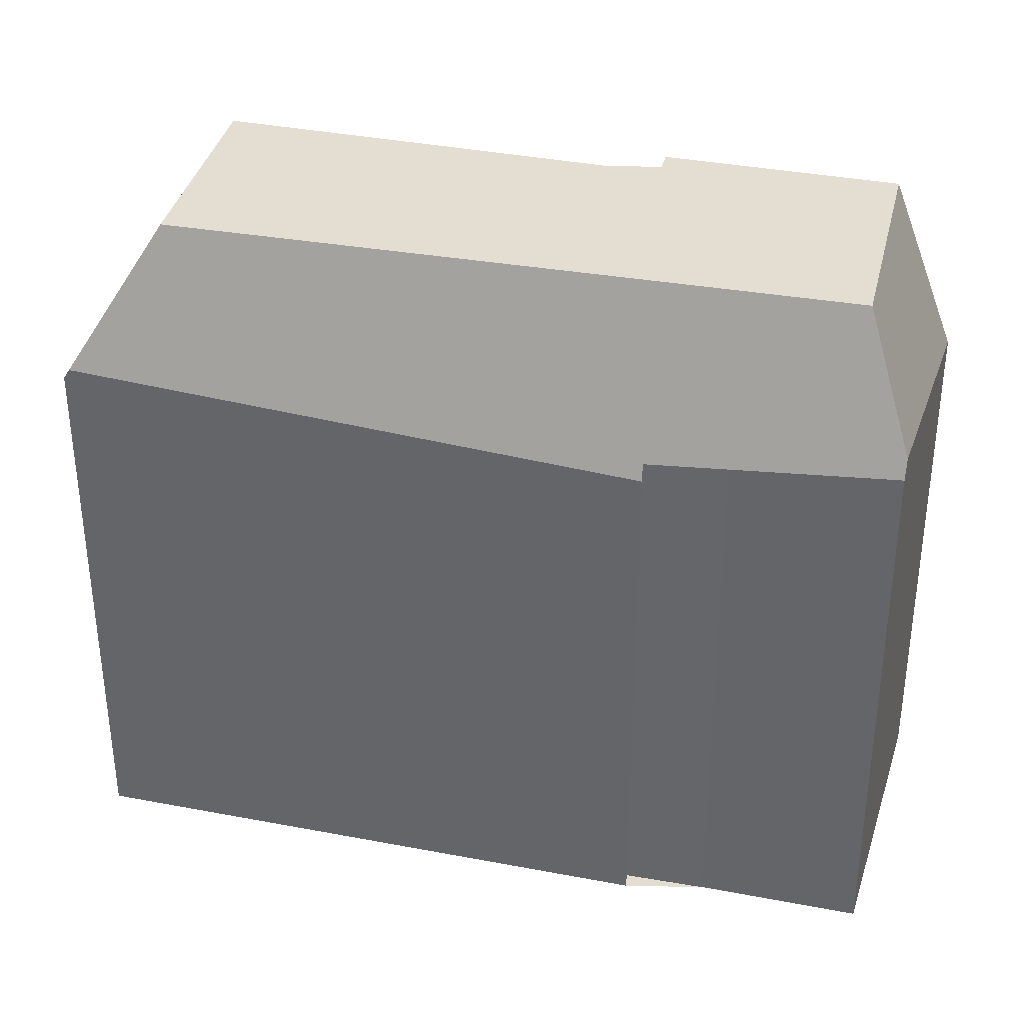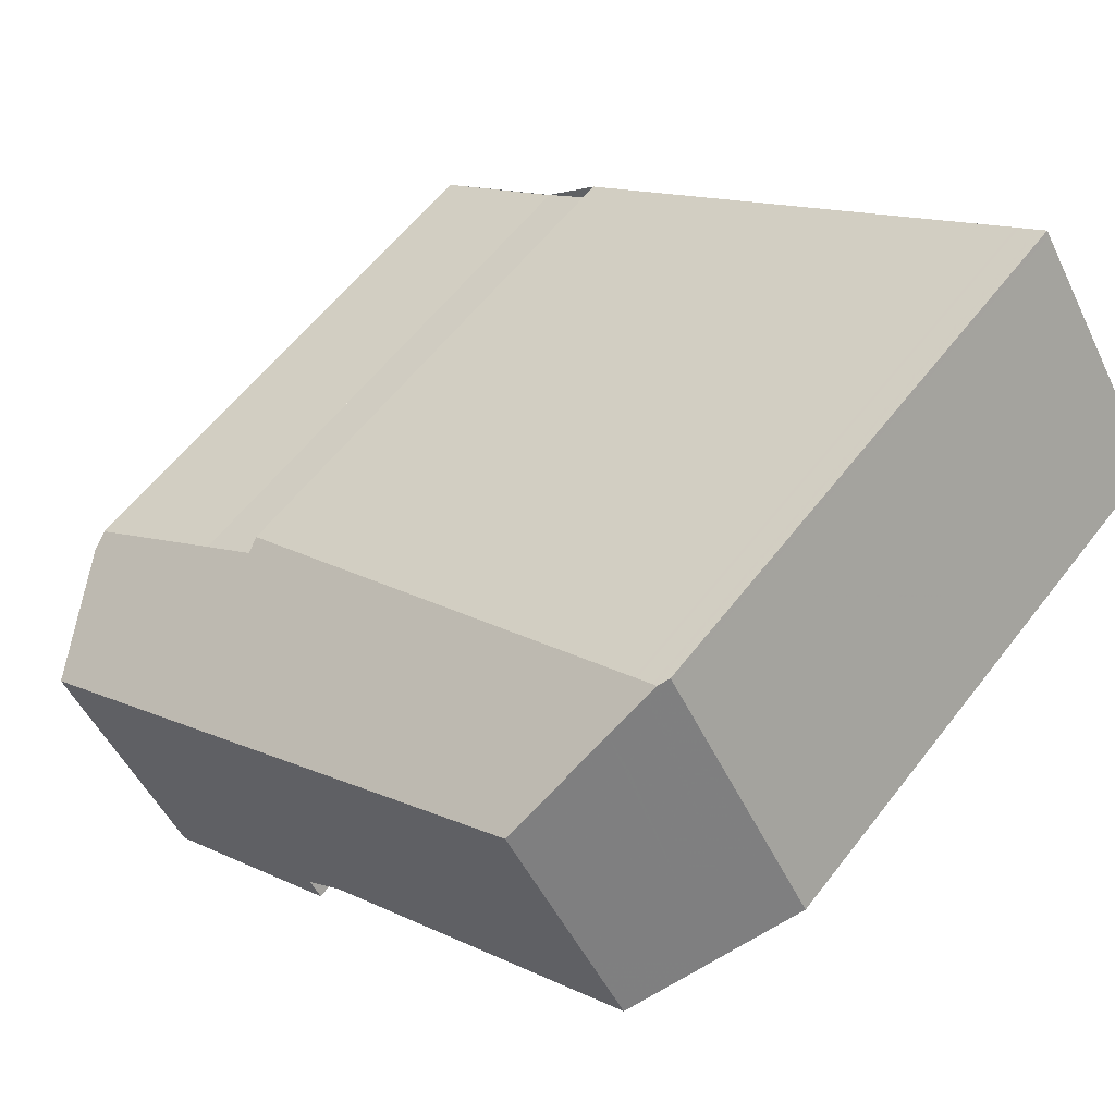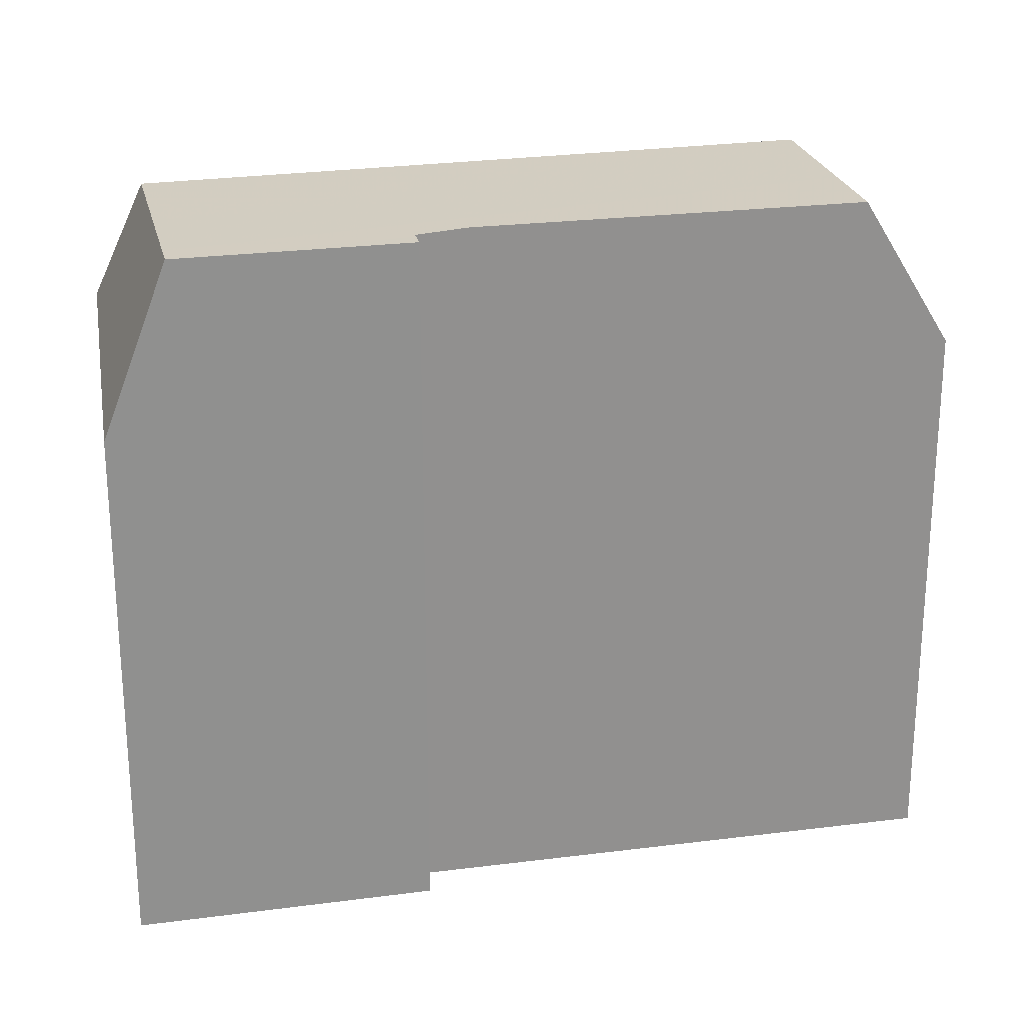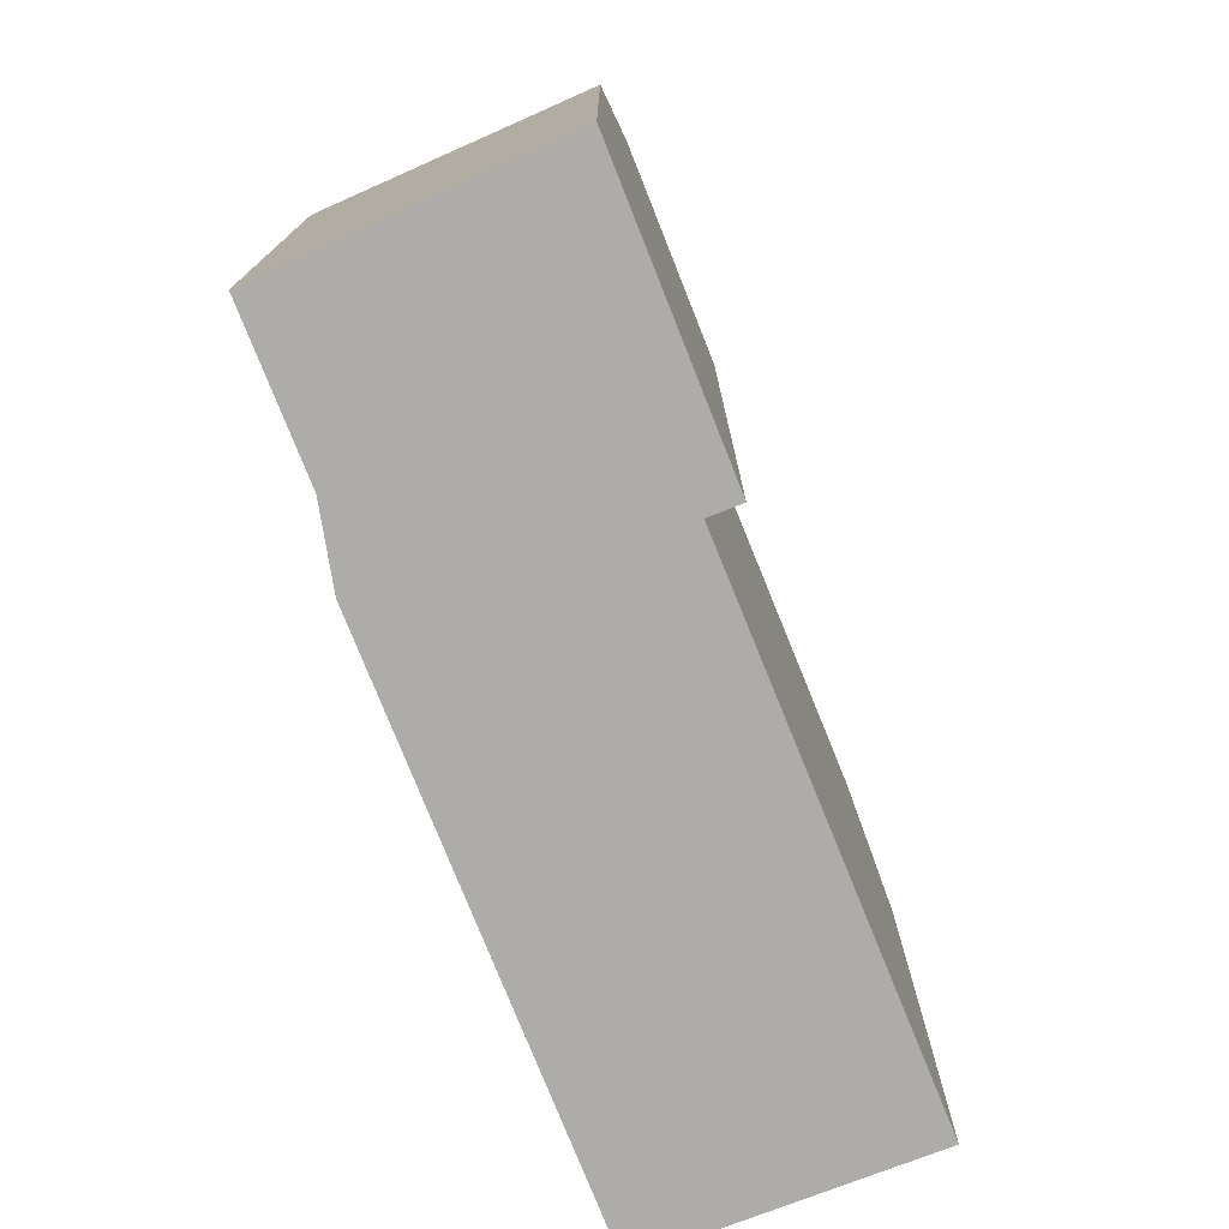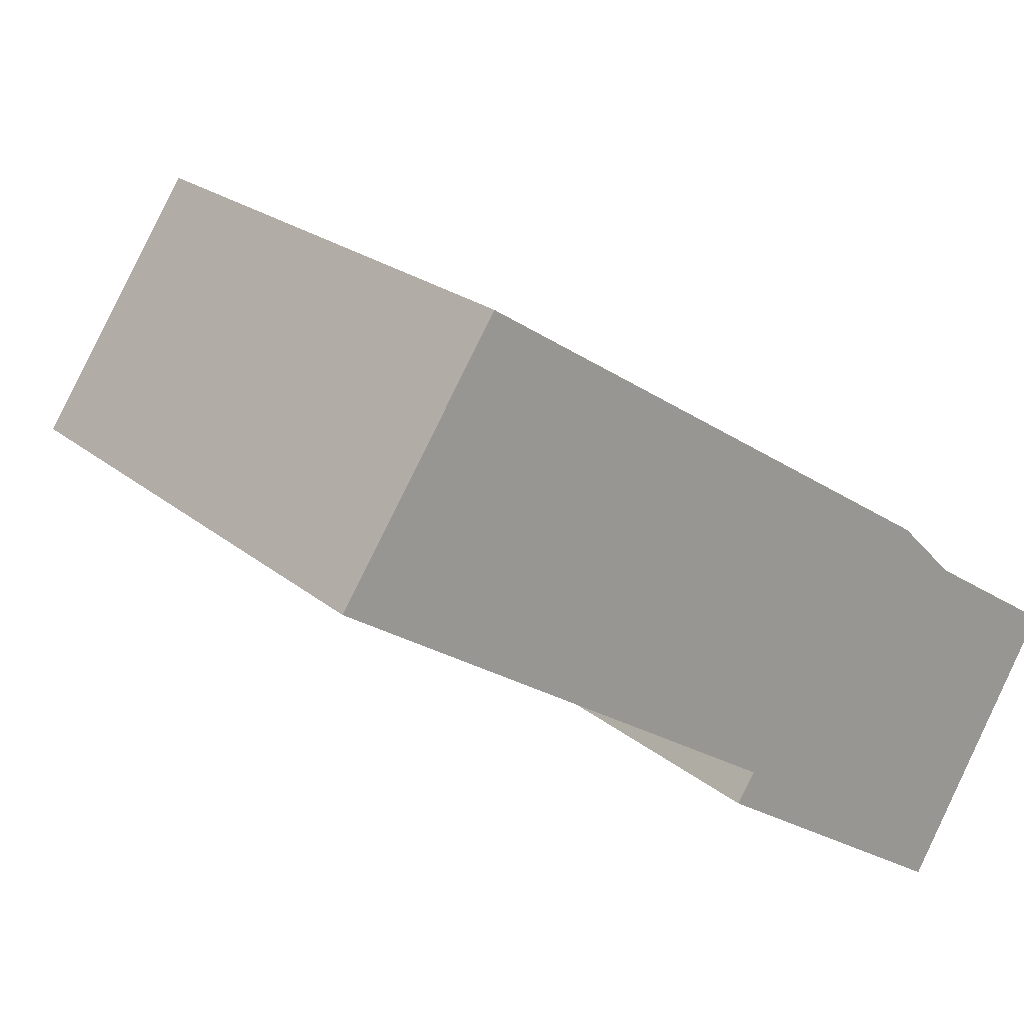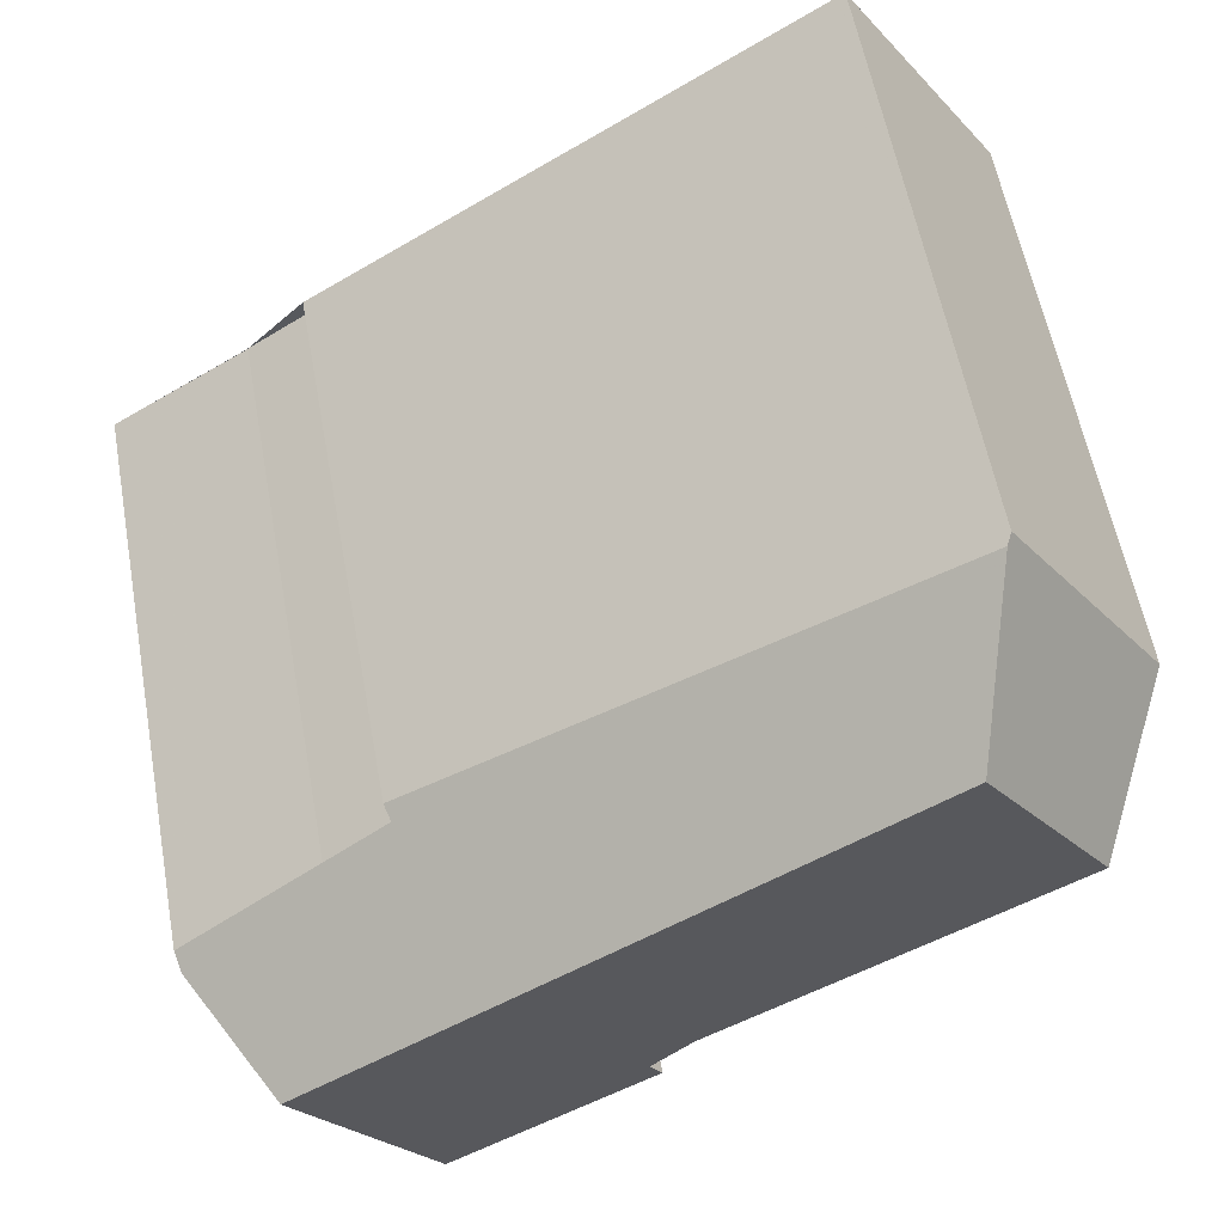
<metadata>
{"format":"obj","ext":"obj","renderer":"f3d","projection":"perspective","resolution":1024,"background":"white","views":[{"elev":36.2,"azim":-133.7,"up":"+Z"},{"elev":59.2,"azim":37.4,"up":"+Y"},{"elev":24.6,"azim":20.1,"up":"+Z"},{"elev":-76.8,"azim":-36.0,"up":"+Z"},{"elev":21.6,"azim":145.0,"up":"+Y"},{"elev":58.0,"azim":-10.4,"up":"+Y"}]}
</metadata>
<code>
v -465.5 -797 13.24
v -465.2 -797.5 13.24
v -470 -794.1 10.71
v -470 -794.1 10.68
v -468.8 -793.2 10.69
v -469 -793 9.936
v -472.6 -795.7 10.51
v -459.8 -787.2 10.4
v -456.9 -791.7 10.44
v -469.9 -800.5 10
v -460.7 -789.1 13.26
v -458.4 -792.6 13.24
v -471.3 -796.1 13.26
v -468.8 -799.8 13.24
v -458.4 -792.6 13.24
v -468.8 -799.8 13.24
v -460.7 -789.1 13.26
v -471.3 -796.1 13.26
v -472.5 -795.8 10.86
v -459.9 -787.3 10.59
v -459.9 -787.3 10.59
v -460.7 -789.1 13.26
v -472.5 -795.8 10.86
v -471.3 -796.1 13.26
v -457.1 -791.7 10.68
v -459.9 -787.3 10.64
v -459.9 -787.3 10.64
v -459.9 -787.3 10.59
v -469.1 -799.5 13.24
v -465.4 -797.2 13.24
v -469.1 -799.5 13.24
v -470.1 -800.1 10.08
v -459.9 -787.4 10.64
v -459.8 -787.3 10.4
v -460 -787.5 10.82
v -468.9 -793.1 10.23
v -460 -787.5 10.82
v -459.9 -787.4 10.64
v -459.8 -787.3 10.4
v -460 -787.4 10.73
v -460 -787.4 10.73
v -467.1 -791.8 10.07
v -460 -787.4 10.78
v -460 -787.5 10.78
v -460 -787.4 10.78
v -460 -787.4 10.73
v -460 -787.4 10.58
v -457.4 -791.9 11.32
v -460.3 -787.7 10.8
v -460.2 -787.9 11.45
v -460.3 -787.6 10.7
v -460.4 -787.6 10.56
v -457.5 -792 11.48
v -460.2 -787.9 11.45
v -458.2 -790.6 11.15
v -457.9 -790.4 10.67
v -459.3 -791.2 13.25
v -459.3 -791.2 13.25
v -458.4 -790.7 11.47
v -457.8 -790.3 10.43
v -470 -798 13.25
v -471 -798.6 10.35
v -470 -798 13.25
v -460.1 -787.8 11.37
v -460.2 -787.6 10.8
v -460.3 -787.6 10.7
v -460.3 -787.6 10.56
v -458.5 -790.7 11.71
v -457.7 -792.1 11.88
v -459.7 -788.6 11.45
v -460.1 -787.8 11.37
v -469 -799.6 13.24
v -469 -799.6 13.24
v -465.3 -797.2 13.24
v -470 -800.2 10.05
v -472.5 -795.9 10.98
v -472.6 -795.7 10.51
v -470.1 -800.1 10.2
v -470.9 -798.6 10.47
v -469.9 -800.5 10.12
v -470 -800.2 10.17
v -472.5 -795.9 10.98
v -465.4 -797.2 13.24
v -465.5 -797 13.24
v -465.5 -797 0
v -465.4 -797.2 0
v -468.8 -799.8 13.24
v -465.2 -797.5 13.24
v -465.2 -797.5 1.776e-15
v -468.8 -799.8 0
v -470 -794.1 10.68
v -470 -794.1 10.71
v -470 -794.1 0
v -470 -794.1 0
v -468.8 -793.2 10.69
v -470 -794.1 10.68
v -470 -794.1 0
v -468.8 -793.2 -1.776e-15
v -468.9 -793.1 10.23
v -468.8 -793.2 10.69
v -468.8 -793.2 -1.776e-15
v -468.9 -793.1 -1.776e-15
v -467.1 -791.8 10.07
v -469 -793 9.936
v -469 -793 0
v -467.1 -791.8 0
v -472.6 -795.7 10.51
v -472.6 -795.7 10.51
v -472.6 -795.7 0
v -472.6 -795.7 0
v -459.8 -787.3 10.4
v -459.8 -787.2 10.4
v -459.8 -787.2 0
v -459.8 -787.3 0
v -457.1 -791.7 10.68
v -456.9 -791.7 10.44
v -456.9 -791.7 0
v -457.1 -791.7 0
v -470 -800.2 10.05
v -469.9 -800.5 10
v -469.9 -800.5 0
v -470 -800.2 0
v -465.5 -797 13.24
v -458.4 -792.6 13.24
v -458.4 -792.6 0
v -465.5 -797 0
v -469.9 -800.5 10.12
v -468.8 -799.8 13.24
v -468.8 -799.8 0
v -469.9 -800.5 -1.776e-15
v -459.8 -787.2 10.4
v -459.9 -787.3 10.59
v -459.9 -787.3 0
v -459.8 -787.2 0
v -472.6 -795.7 10.51
v -472.5 -795.8 10.86
v -472.5 -795.8 0
v -472.6 -795.7 0
v -457.4 -791.9 11.32
v -457.1 -791.7 10.68
v -457.1 -791.7 0
v -457.4 -791.9 -1.776e-15
v -459.9 -787.3 10.59
v -459.9 -787.3 10.59
v -459.9 -787.3 0
v -459.9 -787.3 0
v -465.3 -797.2 13.24
v -465.4 -797.2 13.24
v -465.4 -797.2 0
v -465.3 -797.2 -1.776e-15
v -471 -798.6 10.35
v -470.1 -800.1 10.08
v -470.1 -800.1 0
v -471 -798.6 -1.776e-15
v -457.8 -790.3 10.43
v -459.8 -787.3 10.4
v -459.8 -787.3 0
v -457.8 -790.3 -1.776e-15
v -469 -793 9.936
v -468.9 -793.1 10.23
v -468.9 -793.1 -1.776e-15
v -469 -793 0
v -459.8 -787.3 10.4
v -459.8 -787.3 10.4
v -459.8 -787.3 0
v -459.8 -787.3 0
v -460.4 -787.6 10.56
v -467.1 -791.8 10.07
v -467.1 -791.8 0
v -460.4 -787.6 -1.776e-15
v -459.9 -787.3 10.59
v -460 -787.4 10.58
v -460 -787.4 0
v -459.9 -787.3 0
v -457.5 -792 11.48
v -457.4 -791.9 11.32
v -457.4 -791.9 -1.776e-15
v -457.5 -792 0
v -460.3 -787.6 10.56
v -460.4 -787.6 10.56
v -460.4 -787.6 -1.776e-15
v -460.3 -787.6 -1.776e-15
v -457.7 -792.1 11.88
v -457.5 -792 11.48
v -457.5 -792 0
v -457.7 -792.1 0
v -456.9 -791.7 10.44
v -457.8 -790.3 10.43
v -457.8 -790.3 -1.776e-15
v -456.9 -791.7 0
v -472.5 -795.8 10.86
v -471 -798.6 10.35
v -471 -798.6 -1.776e-15
v -472.5 -795.8 0
v -460 -787.4 10.58
v -460.3 -787.6 10.56
v -460.3 -787.6 -1.776e-15
v -460 -787.4 0
v -458.4 -792.6 13.24
v -457.7 -792.1 11.88
v -457.7 -792.1 0
v -458.4 -792.6 0
v -465.2 -797.5 13.24
v -465.3 -797.2 13.24
v -465.3 -797.2 -1.776e-15
v -465.2 -797.5 1.776e-15
v -470.1 -800.1 10.08
v -470 -800.2 10.05
v -470 -800.2 0
v -470.1 -800.1 0
v -470 -794.1 10.71
v -472.6 -795.7 10.51
v -472.6 -795.7 0
v -470 -794.1 0
v -469.9 -800.5 10
v -469.9 -800.5 10.12
v -469.9 -800.5 -1.776e-15
v -469.9 -800.5 0
v -470 -794.1 0
v -470 -794.1 0
v -468.8 -793.2 0
v -469 -793 0
v -459.8 -787.2 0
v -456.9 -791.7 0
v -465.5 -797 0
v -465.2 -797.5 0
v -469.9 -800.5 0
v -472.6 -795.7 0
f 74 2 14 73
f 60 9 25 56
f 82 18 61 79
f 47 28 27 41 46
f 55 48 53 59
f 28 21 27
f 57 12 1 30 29 63
f 78 31 72 81
f 39 34 33 38
f 77 3 4 5 36 49 50 22 24 76
f 44 37 43
f 38 26 20 8 39
f 40 26 38
f 46 41 45
f 43 40 38 33 44
f 49 36 6 42 51
f 51 42 52
f 56 25 48 55
f 65 35 64
f 66 46 45 35 65
f 67 47 46 66
f 69 15 58 68
f 55 44 33 56
f 68 58 17 54 70
f 56 33 34 60
f 79 61 31 78
f 70 54 71
f 63 13 11 57
f 64 50 49 65
f 65 49 51 66
f 66 51 52 67
f 68 59 53 69
f 70 59 68
f 71 37 44 55 59 70
f 73 29 30 74
f 81 72 16 80
f 76 23 7 77
f 78 32 62 79
f 80 10 75 81
f 79 62 19 82
f 81 75 32 78
f 84 85 86 83
f 88 89 90 87
f 92 93 94 91
f 96 97 98 95
f 100 101 102 99
f 104 105 106 103
f 108 109 110 107
f 112 113 114 111
f 116 117 118 115
f 120 121 122 119
f 124 125 126 123
f 128 129 130 127
f 132 133 134 131
f 136 137 138 135
f 140 141 142 139
f 144 145 146 143
f 148 149 150 147
f 152 153 154 151
f 156 157 158 155
f 160 161 162 159
f 164 165 166 163
f 168 169 170 167
f 172 173 174 171
f 176 177 178 175
f 180 181 182 179
f 184 185 186 183
f 188 189 190 187
f 192 193 194 191
f 196 197 198 195
f 200 201 202 199
f 204 205 206 203
f 208 209 210 207
f 212 213 214 211
f 216 217 218 215
f 220 221 222 223 224 225 226 227 228 219

</code>
